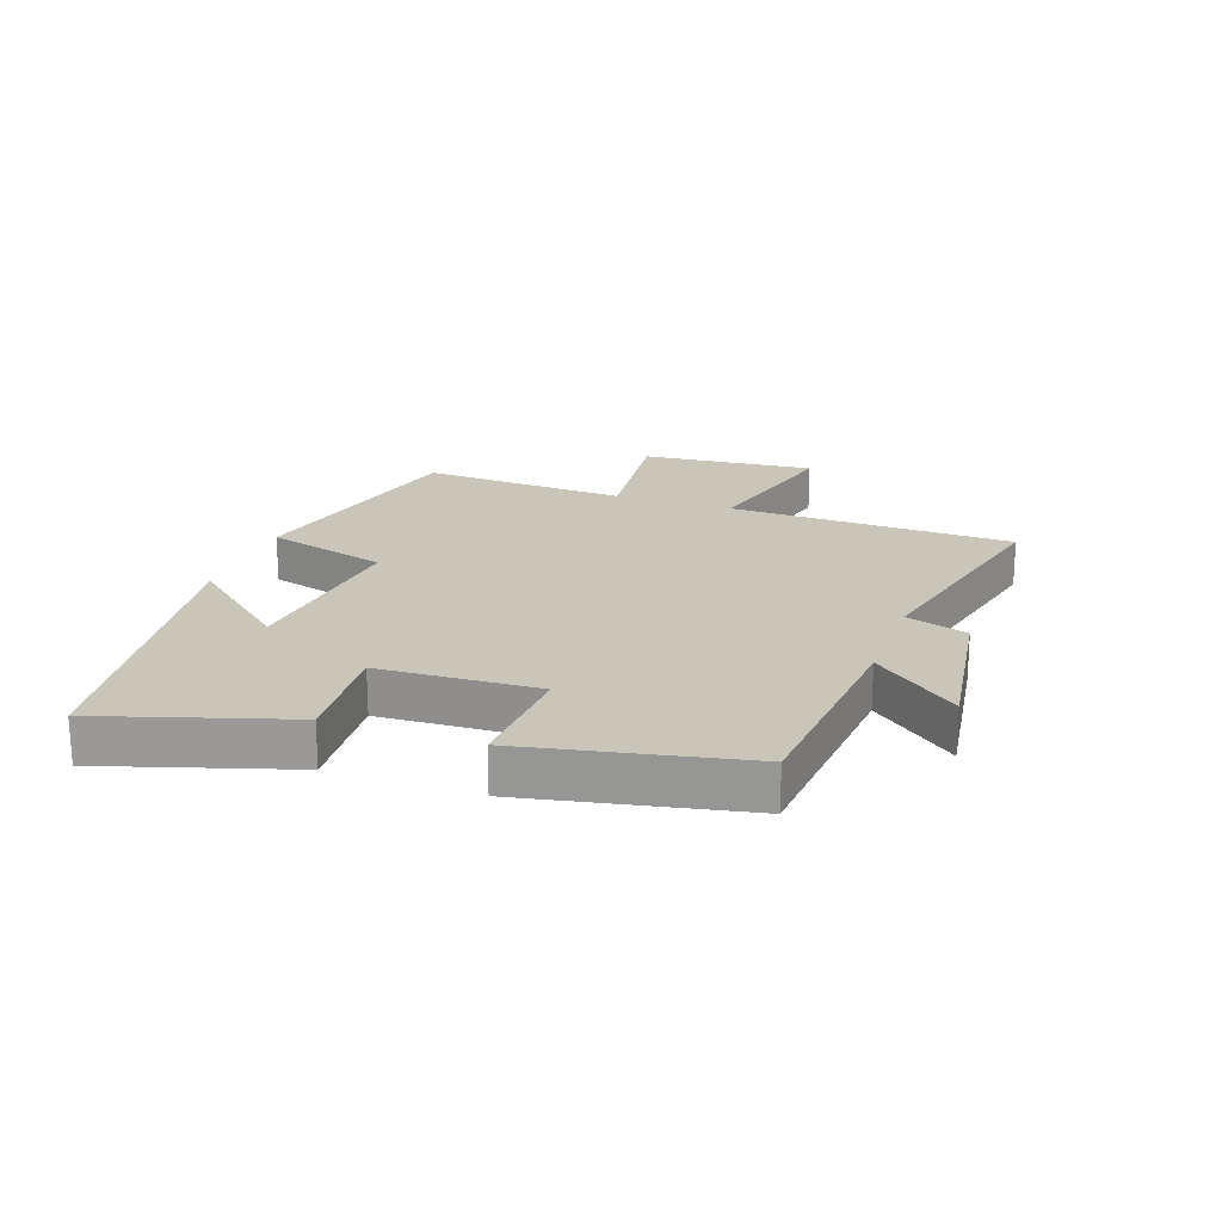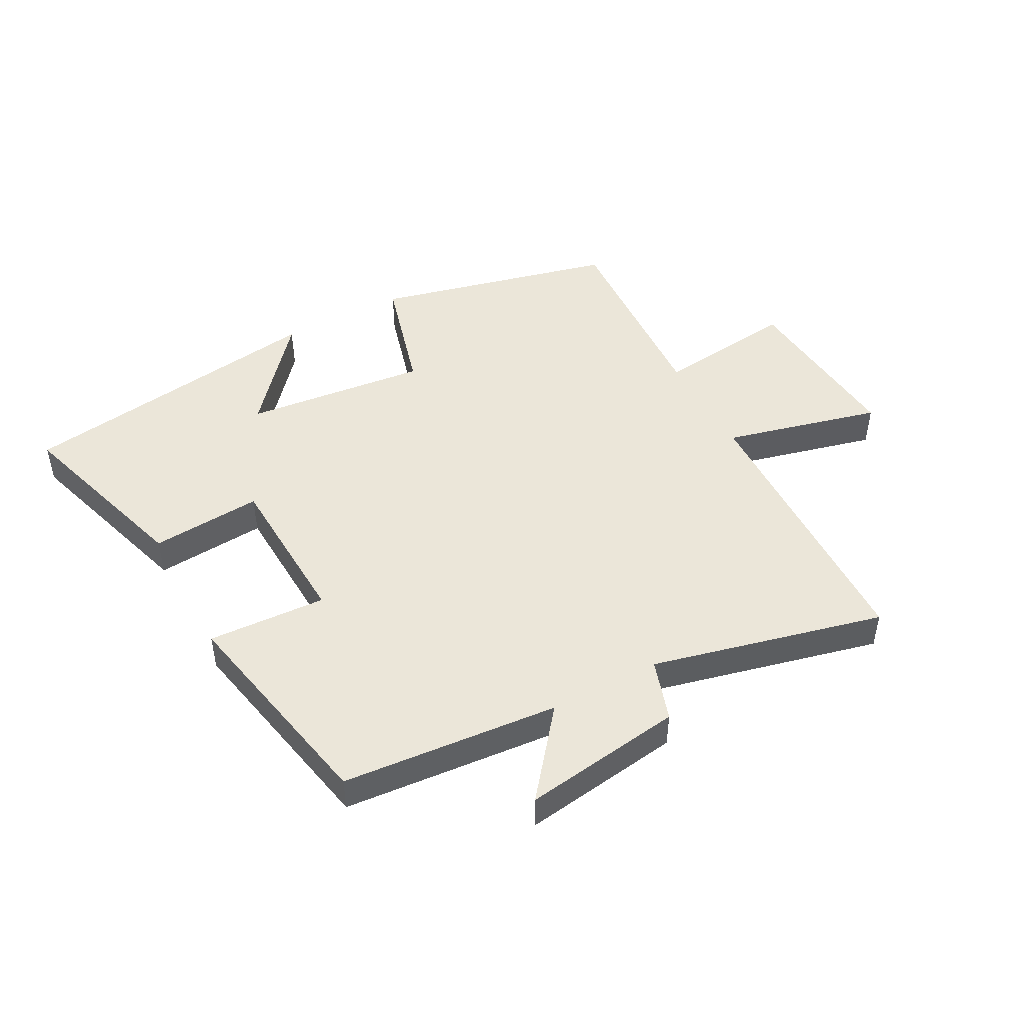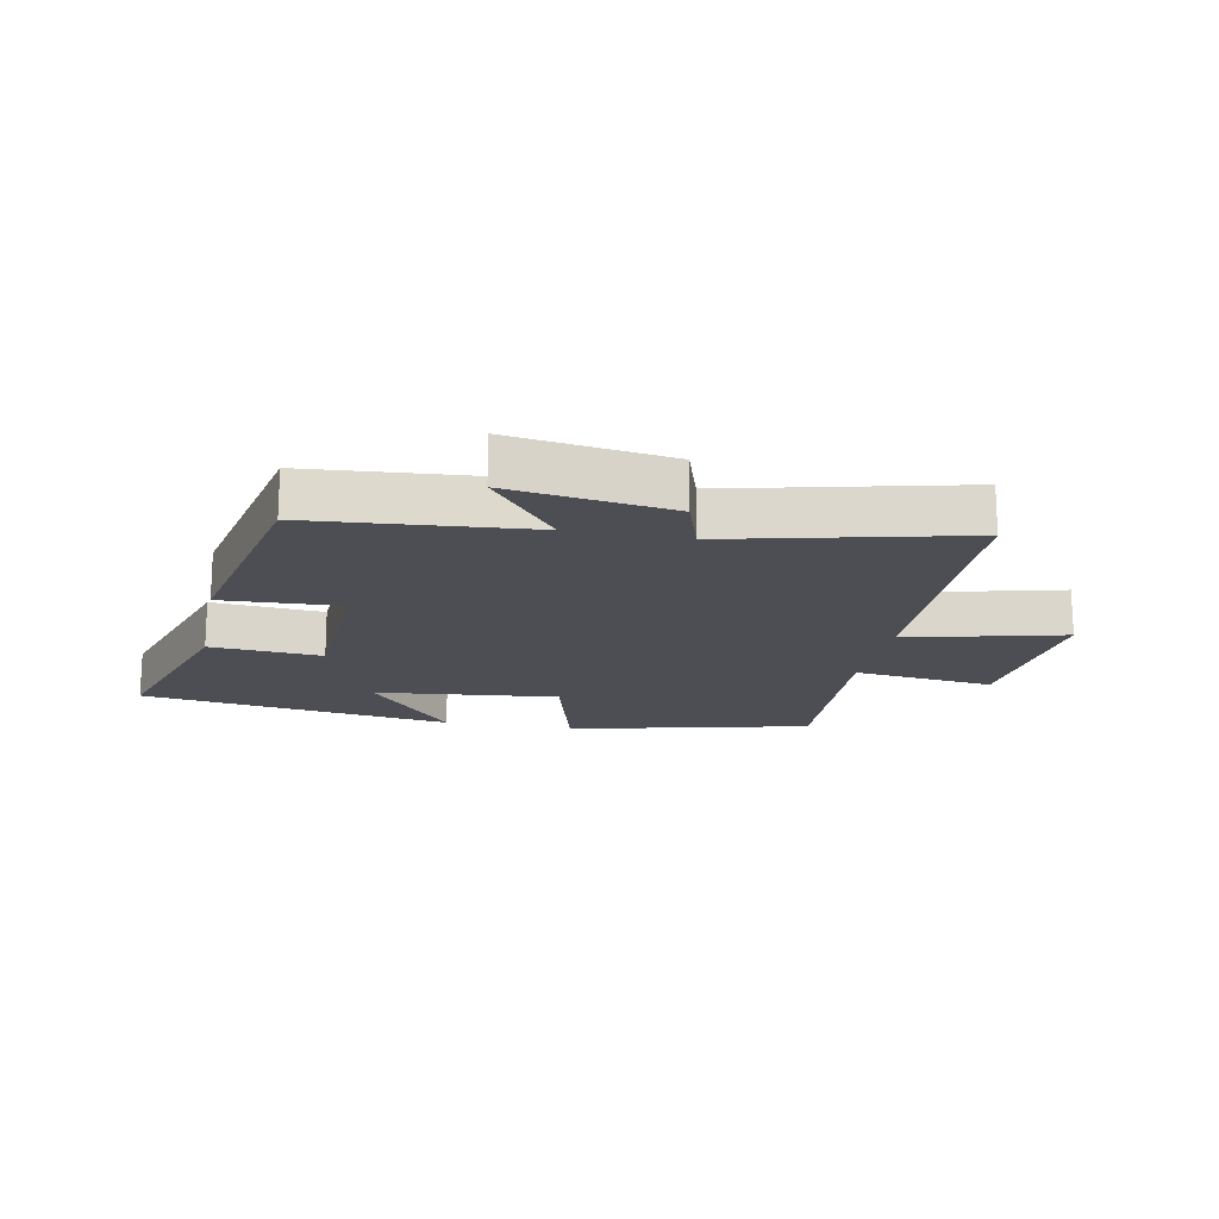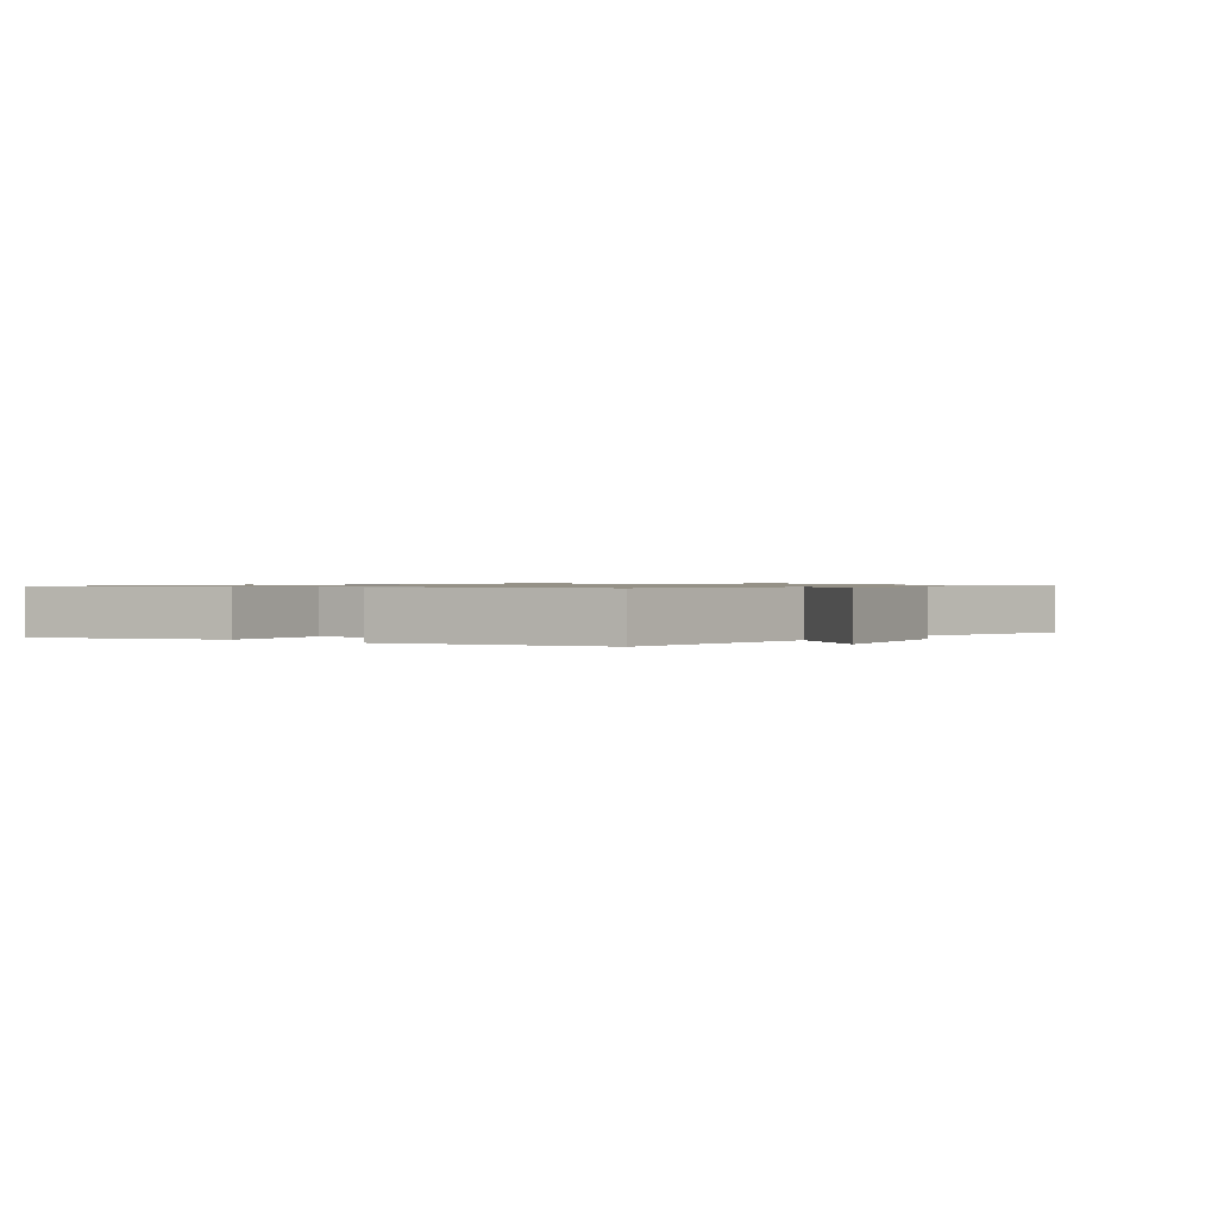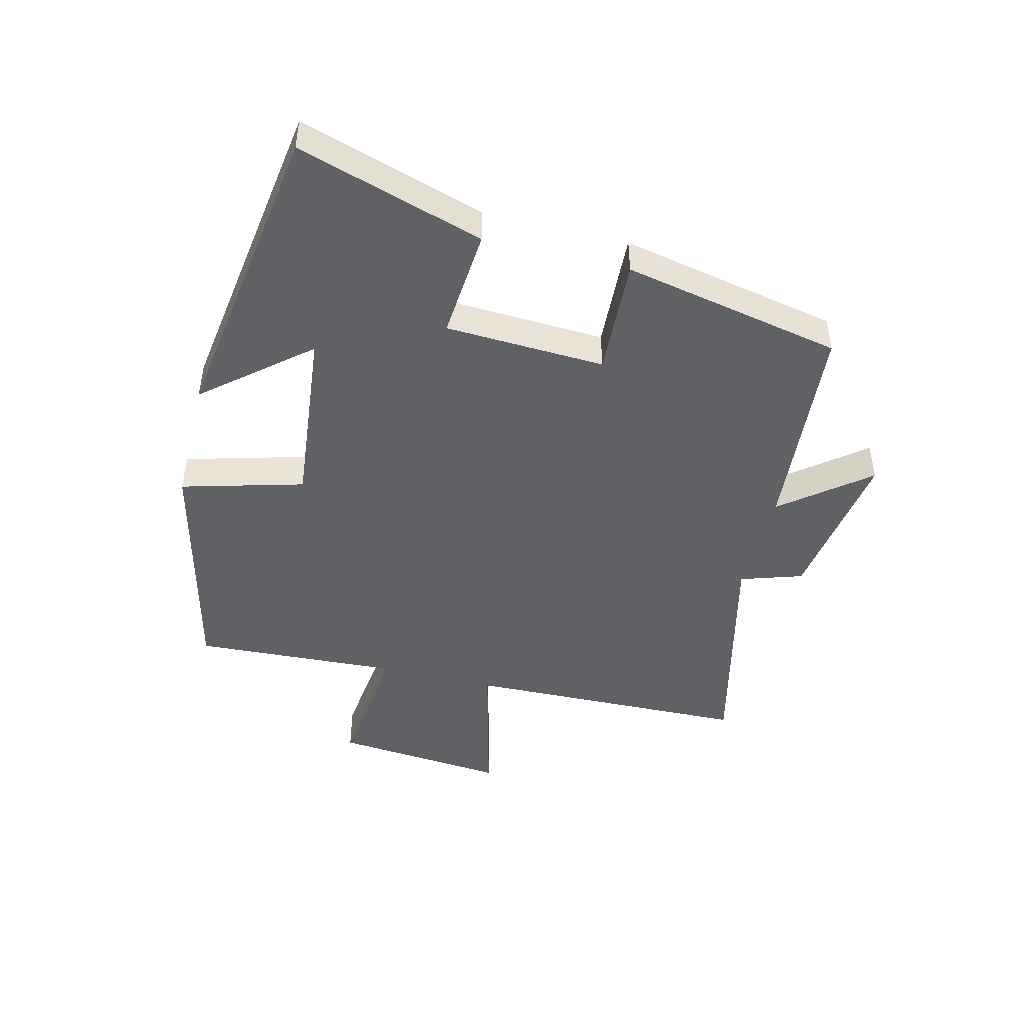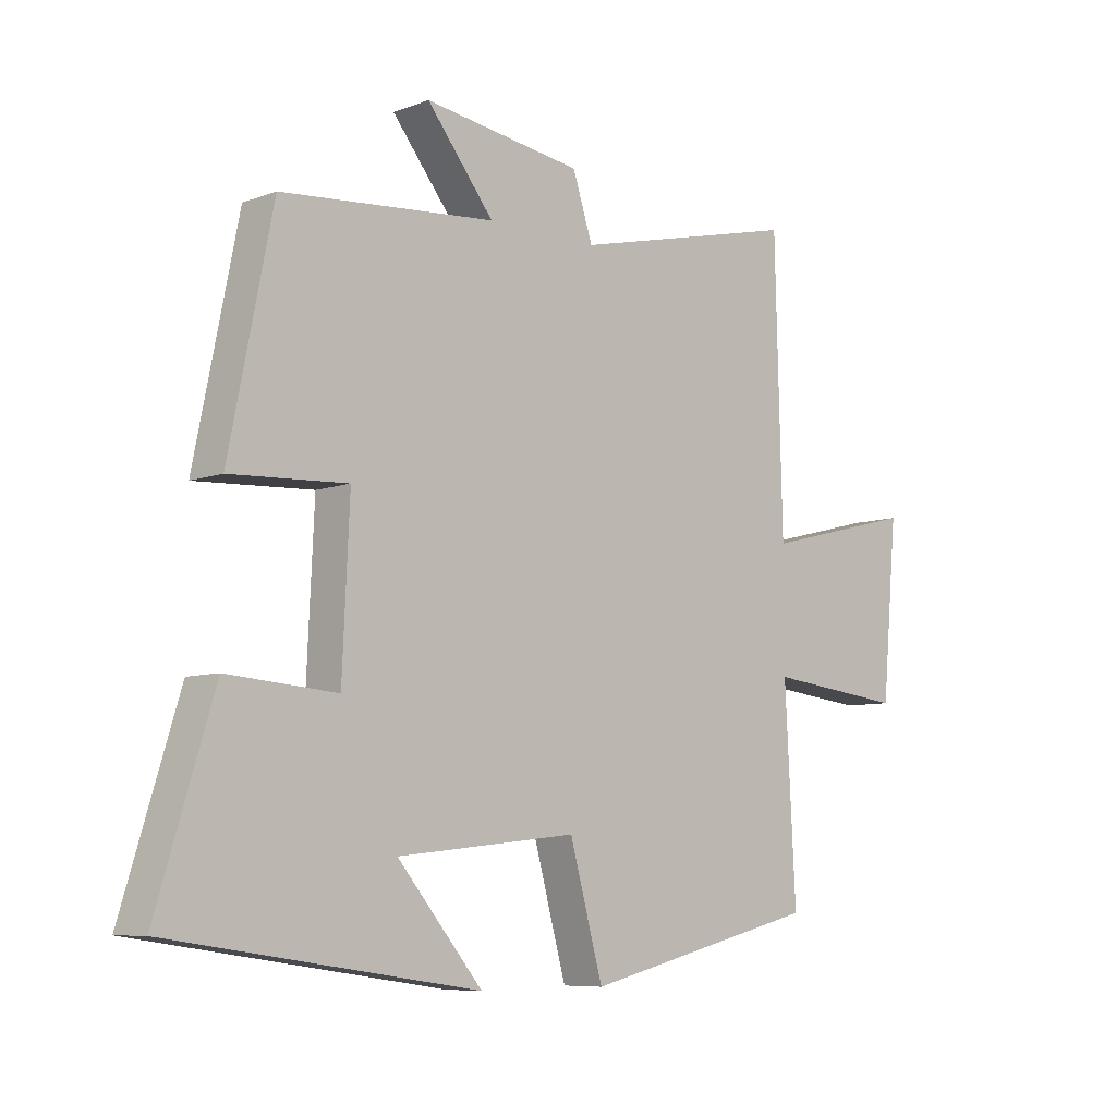
<metadata>
{"format":"obj","ext":"obj","renderer":"f3d","projection":"perspective","resolution":1024,"background":"white","views":[{"elev":20.7,"azim":-70.5,"up":"+Y"},{"elev":47.5,"azim":-28.2,"up":"+Y"},{"elev":-17.4,"azim":-11.3,"up":"+Y"},{"elev":0.9,"azim":-53.7,"up":"+Y"},{"elev":-46.2,"azim":-104.0,"up":"+Y"},{"elev":-7.6,"azim":-43.8,"up":"+Z"}]}
</metadata>
<code>
v 0.488 0.07 0.591
v 0.5 0.07 0.126
v 0.755 0.07 0.19
v 0.729 0.07 -0.094
v 0.5 0.07 -0.068
v 0.518 0.07 -0.405
v 0.126 0.07 -0.5
v 0.071 0.07 -0.301
v -0.227 0.07 -0.333
v -0.086 0.07 -0.5
v -0.594 0.07 -0.426
v -0.5 0.07 -0.123
v -0.319 0.07 -0.137
v -0.307 0.07 0.123
v -0.5 0.07 0.113
v -0.428 0.07 0.47
v -0.074 0.07 0.5
v -0.185 0.07 0.639
v 0.077 0.07 0.601
v 0.11 0.07 0.5
v 0.488 0 0.591
v 0.5 0 0.126
v 0.755 0 0.19
v 0.729 0 -0.094
v 0.5 0 -0.068
v 0.518 0 -0.405
v 0.126 0 -0.5
v 0.071 0 -0.301
v -0.227 0 -0.333
v -0.086 0 -0.5
v -0.594 0 -0.426
v -0.5 0 -0.123
v -0.319 0 -0.137
v -0.307 0 0.123
v -0.5 0 0.113
v -0.428 0 0.47
v -0.074 0 0.5
v -0.185 0 0.639
v 0.077 0 0.601
v 0.11 0 0.5
f 17 18 19 20
f 16 17 20
f 15 16 20
f 14 15 20
f 20 1 2
f 14 20 2
f 13 14 2
f 11 12 13
f 9 10 11
f 13 2 3
f 11 13 3
f 9 11 3
f 5 6 7 8
f 5 8 9 3
f 3 4 5
f 40 39 38 37
f 40 37 36
f 40 36 35
f 40 35 34
f 22 21 40
f 22 40 34
f 22 34 33
f 33 32 31
f 31 30 29
f 23 22 33
f 23 33 31
f 23 31 29
f 28 27 26 25
f 23 29 28 25
f 25 24 23
f 1 21 22 2
f 2 22 23 3
f 3 23 24 4
f 4 24 25 5
f 5 25 26 6
f 6 26 27 7
f 7 27 28 8
f 8 28 29 9
f 9 29 30 10
f 10 30 31 11
f 11 31 32 12
f 12 32 33 13
f 13 33 34 14
f 14 34 35 15
f 15 35 36 16
f 16 36 37 17
f 17 37 38 18
f 18 38 39 19
f 19 39 40 20
f 20 40 21 1

</code>
